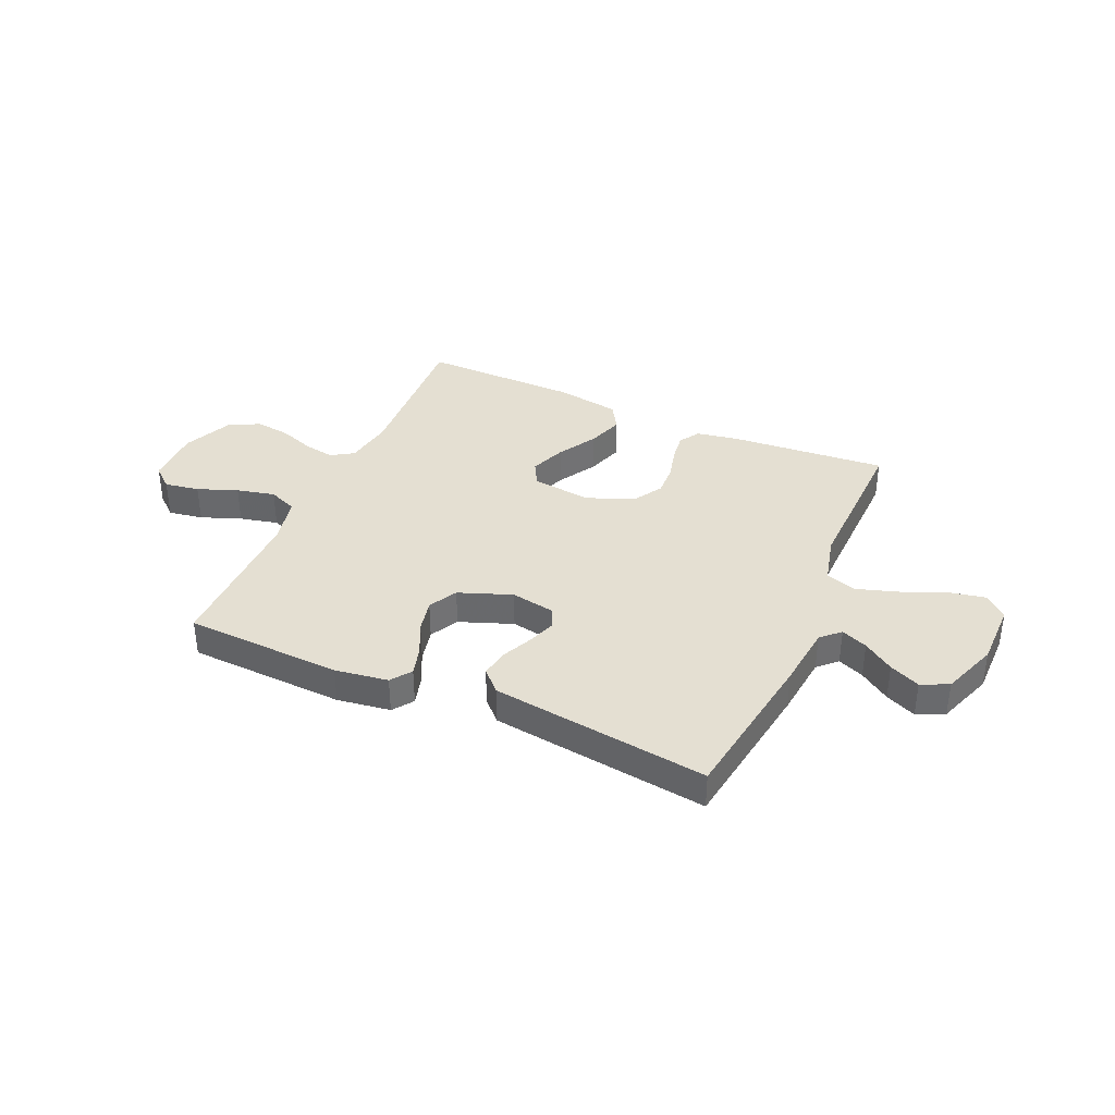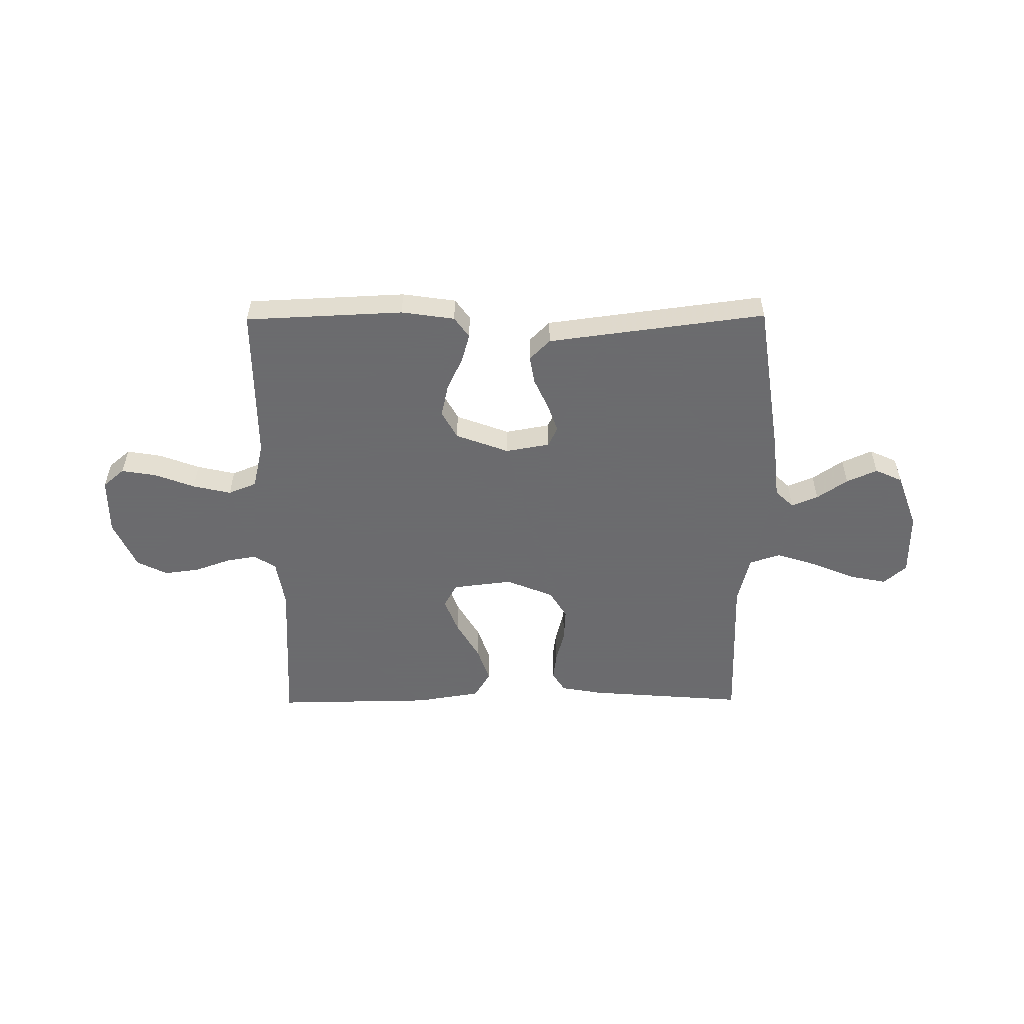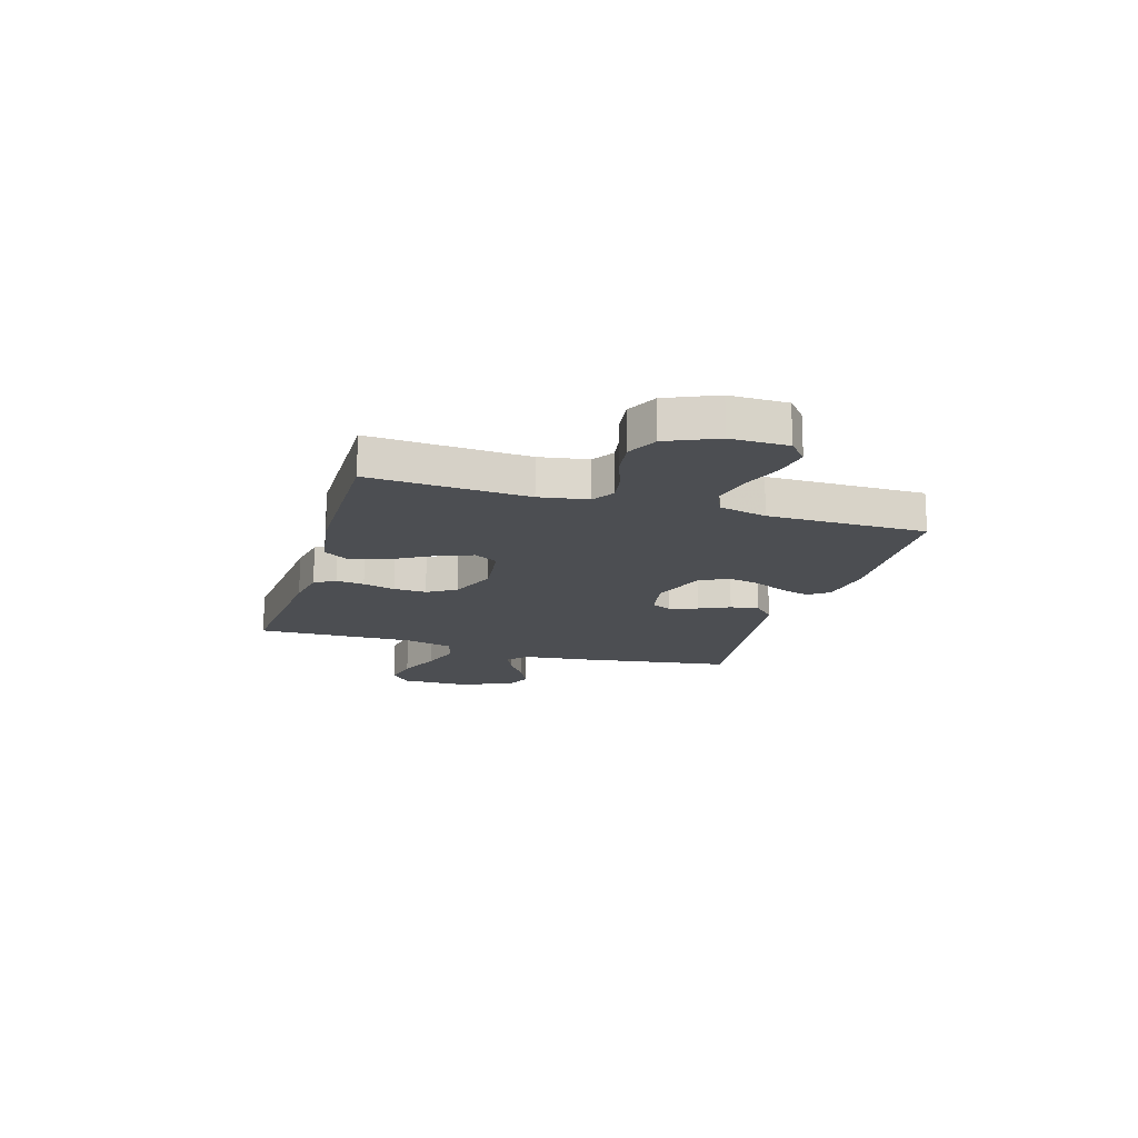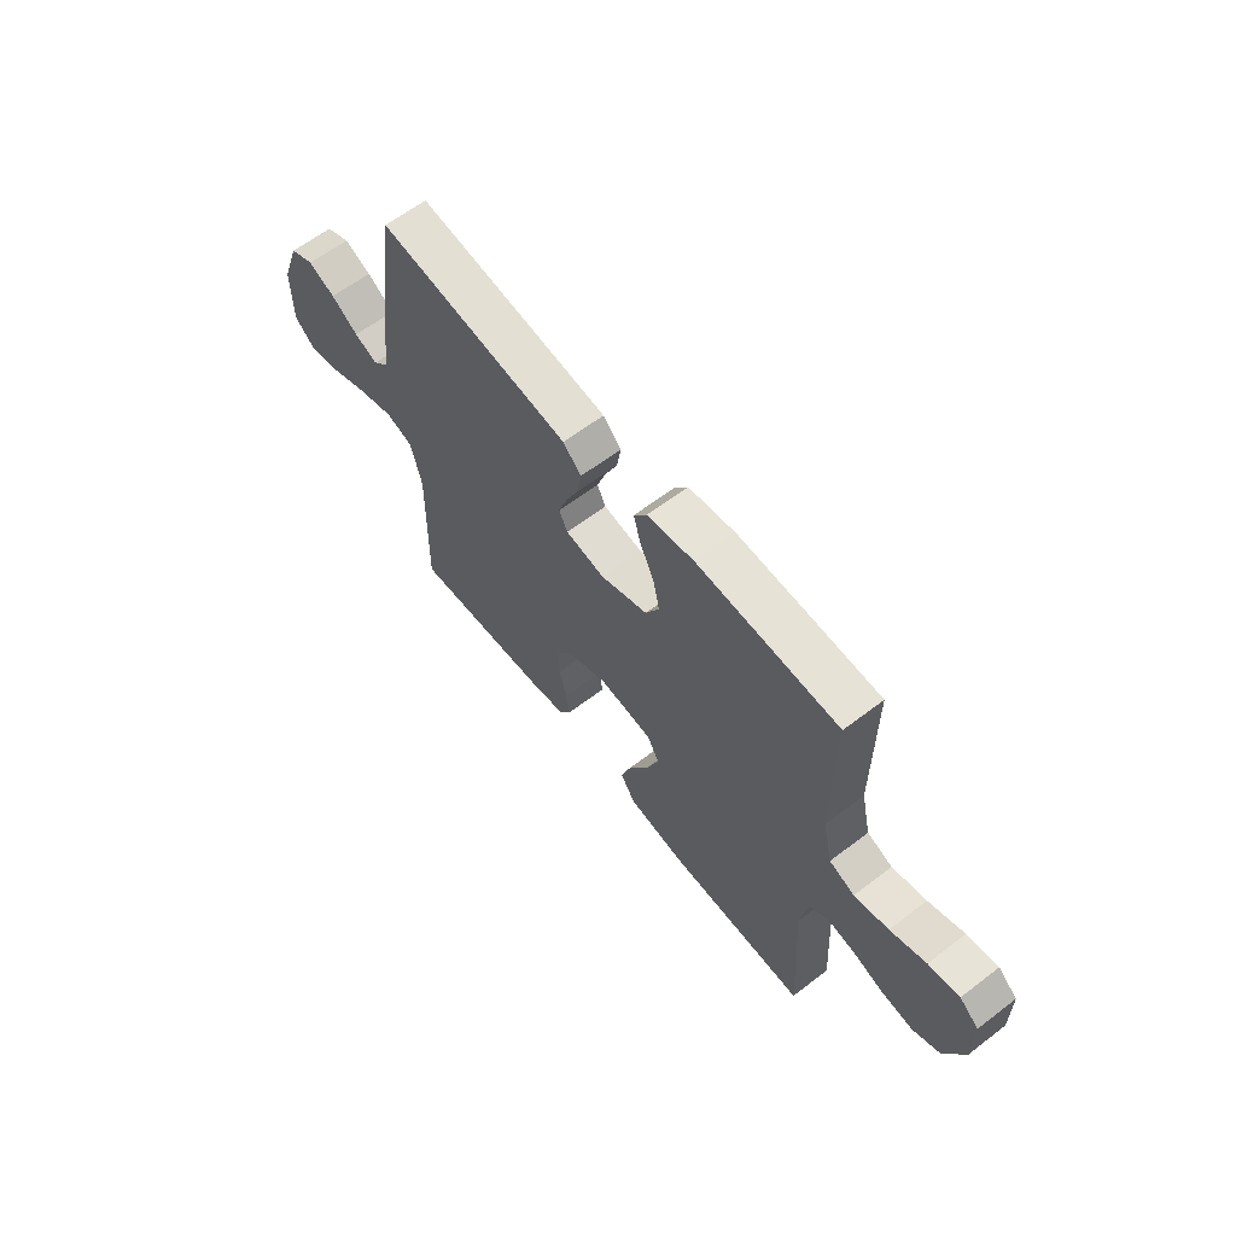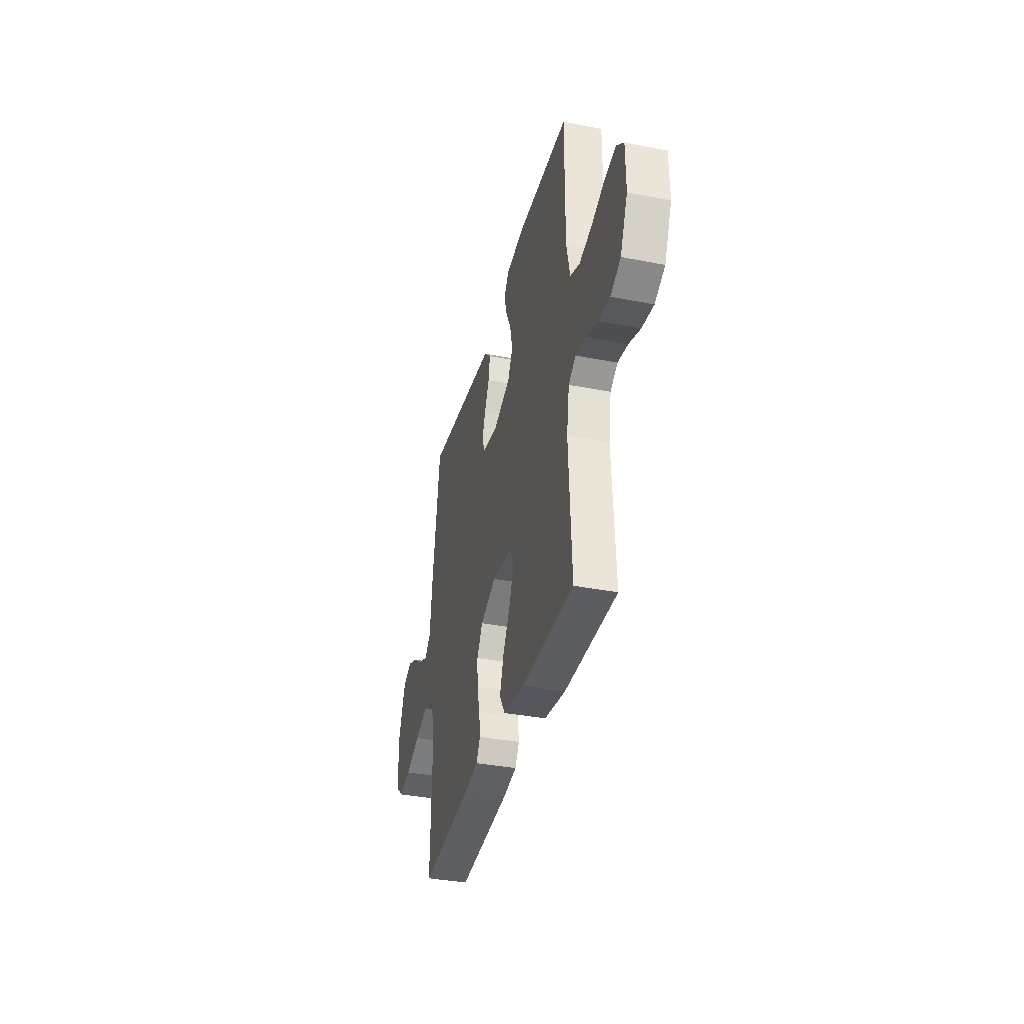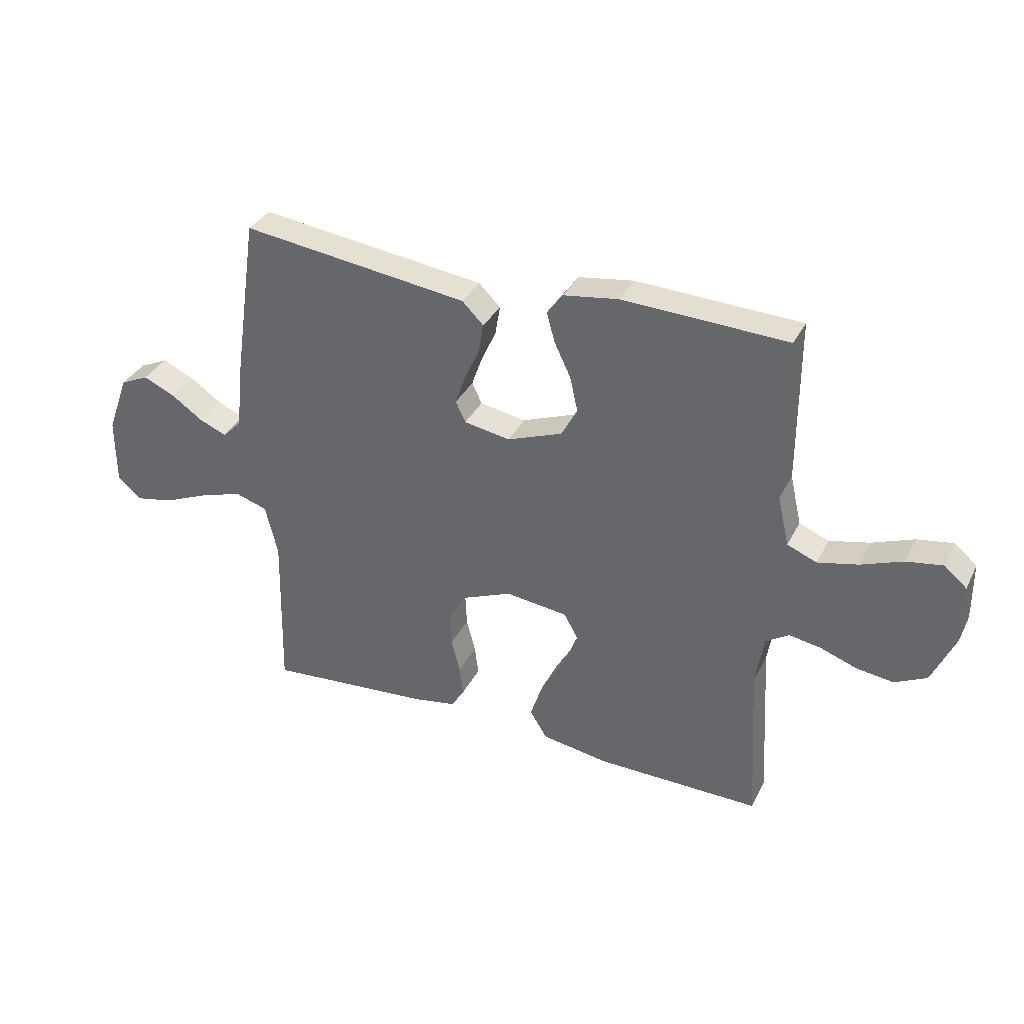
<metadata>
{"format":"obj","ext":"obj","renderer":"f3d","projection":"perspective","resolution":1024,"background":"white","views":[{"elev":37.0,"azim":23.9,"up":"+Y"},{"elev":-53.5,"azim":0.5,"up":"+Y"},{"elev":-16.6,"azim":-106.8,"up":"+Y"},{"elev":62.0,"azim":-127.8,"up":"+Z"},{"elev":-36.4,"azim":-104.3,"up":"+Z"},{"elev":34.6,"azim":-156.1,"up":"+Z"}]}
</metadata>
<code>
v -0.5 0.07 0.5
v -0.2 0.07 0.513
v -0.099 0.07 0.498
v -0.071 0.07 0.459
v -0.086 0.07 0.405
v -0.116 0.07 0.342
v -0.13 0.07 0.279
v -0.101 0.07 0.225
v 0 0.07 0.187
v 0.084 0.07 0.202
v 0.102 0.07 0.24
v 0.083 0.07 0.294
v 0.056 0.07 0.353
v 0.047 0.07 0.407
v 0.086 0.07 0.446
v 0.2 0.07 0.461
v 0.5 0.07 0.5
v 0.544 0.07 0.2
v 0.557 0.07 0.078
v 0.592 0.07 0.044
v 0.642 0.07 0.065
v 0.7 0.07 0.105
v 0.758 0.07 0.131
v 0.81 0.07 0.107
v 0.849 0.07 0
v 0.849 0.07 -0.123
v 0.806 0.07 -0.161
v 0.736 0.07 -0.147
v 0.653 0.07 -0.112
v 0.575 0.07 -0.087
v 0.516 0.07 -0.106
v 0.493 0.07 -0.2
v 0.5 0.07 -0.5
v 0.2 0.07 -0.476
v 0.121 0.07 -0.462
v 0.097 0.07 -0.423
v 0.104 0.07 -0.369
v 0.12 0.07 -0.307
v 0.123 0.07 -0.245
v 0.09 0.07 -0.191
v 0 0.07 -0.154
v -0.114 0.07 -0.168
v -0.139 0.07 -0.214
v -0.113 0.07 -0.282
v -0.07 0.07 -0.356
v -0.047 0.07 -0.425
v -0.078 0.07 -0.476
v -0.2 0.07 -0.496
v -0.5 0.07 -0.5
v -0.483 0.07 -0.2
v -0.498 0.07 -0.108
v -0.54 0.07 -0.081
v -0.598 0.07 -0.091
v -0.665 0.07 -0.115
v -0.732 0.07 -0.124
v -0.79 0.07 -0.095
v -0.832 0.07 0
v -0.831 0.07 0.109
v -0.79 0.07 0.144
v -0.724 0.07 0.133
v -0.648 0.07 0.104
v -0.575 0.07 0.087
v -0.521 0.07 0.109
v -0.5 0.07 0.2
v -0.5 0 0.5
v -0.2 0 0.513
v -0.099 0 0.498
v -0.071 0 0.459
v -0.086 0 0.405
v -0.116 0 0.342
v -0.13 0 0.279
v -0.101 0 0.225
v 0 0 0.187
v 0.084 0 0.202
v 0.102 0 0.24
v 0.083 0 0.294
v 0.056 0 0.353
v 0.047 0 0.407
v 0.086 0 0.446
v 0.2 0 0.461
v 0.5 0 0.5
v 0.544 0 0.2
v 0.557 0 0.078
v 0.592 0 0.044
v 0.642 0 0.065
v 0.7 0 0.105
v 0.758 0 0.131
v 0.81 0 0.107
v 0.849 0 0
v 0.849 0 -0.123
v 0.806 0 -0.161
v 0.736 0 -0.147
v 0.653 0 -0.112
v 0.575 0 -0.087
v 0.516 0 -0.106
v 0.493 0 -0.2
v 0.5 0 -0.5
v 0.2 0 -0.476
v 0.121 0 -0.462
v 0.097 0 -0.423
v 0.104 0 -0.369
v 0.12 0 -0.307
v 0.123 0 -0.245
v 0.09 0 -0.191
v 0 0 -0.154
v -0.114 0 -0.168
v -0.139 0 -0.214
v -0.113 0 -0.282
v -0.07 0 -0.356
v -0.047 0 -0.425
v -0.078 0 -0.476
v -0.2 0 -0.496
v -0.5 0 -0.5
v -0.483 0 -0.2
v -0.498 0 -0.108
v -0.54 0 -0.081
v -0.598 0 -0.091
v -0.665 0 -0.115
v -0.732 0 -0.124
v -0.79 0 -0.095
v -0.832 0 0
v -0.831 0 0.109
v -0.79 0 0.144
v -0.724 0 0.133
v -0.648 0 0.104
v -0.575 0 0.087
v -0.521 0 0.109
v -0.5 0 0.2
f 58 59 60 61
f 58 61 62
f 57 58 62
f 56 57 62
f 53 54 55 56
f 52 53 56 62
f 51 52 62 63
f 47 48 49 50
f 44 45 46 47
f 43 44 47 50
f 42 43 50 51
f 35 36 37 38
f 35 38 39
f 32 33 34 35
f 31 32 35 39
f 26 27 28 29
f 26 29 30
f 25 26 30
f 24 25 30
f 21 22 23 24
f 20 21 24 30
f 19 20 30 31
f 12 13 14 15
f 11 12 15 16
f 3 4 5 6
f 3 6 7
f 64 1 2 3
f 64 3 7
f 63 64 7 8
f 41 42 51 63
f 40 41 63 8
f 39 40 8 9
f 31 39 9 10
f 19 31 10 11
f 17 18 19
f 11 16 17 19
f 125 124 123 122
f 126 125 122
f 126 122 121
f 126 121 120
f 120 119 118 117
f 126 120 117 116
f 127 126 116 115
f 114 113 112 111
f 111 110 109 108
f 114 111 108 107
f 115 114 107 106
f 102 101 100 99
f 103 102 99
f 99 98 97 96
f 103 99 96 95
f 93 92 91 90
f 94 93 90
f 94 90 89
f 94 89 88
f 88 87 86 85
f 94 88 85 84
f 95 94 84 83
f 79 78 77 76
f 80 79 76 75
f 70 69 68 67
f 71 70 67
f 67 66 65 128
f 71 67 128
f 72 71 128 127
f 127 115 106 105
f 72 127 105 104
f 73 72 104 103
f 74 73 103 95
f 75 74 95 83
f 83 82 81
f 83 81 80 75
f 1 65 66 2
f 2 66 67 3
f 3 67 68 4
f 4 68 69 5
f 5 69 70 6
f 6 70 71 7
f 7 71 72 8
f 8 72 73 9
f 9 73 74 10
f 10 74 75 11
f 11 75 76 12
f 12 76 77 13
f 13 77 78 14
f 14 78 79 15
f 15 79 80 16
f 16 80 81 17
f 17 81 82 18
f 18 82 83 19
f 19 83 84 20
f 20 84 85 21
f 21 85 86 22
f 22 86 87 23
f 23 87 88 24
f 24 88 89 25
f 25 89 90 26
f 26 90 91 27
f 27 91 92 28
f 28 92 93 29
f 29 93 94 30
f 30 94 95 31
f 31 95 96 32
f 32 96 97 33
f 33 97 98 34
f 34 98 99 35
f 35 99 100 36
f 36 100 101 37
f 37 101 102 38
f 38 102 103 39
f 39 103 104 40
f 40 104 105 41
f 41 105 106 42
f 42 106 107 43
f 43 107 108 44
f 44 108 109 45
f 45 109 110 46
f 46 110 111 47
f 47 111 112 48
f 48 112 113 49
f 49 113 114 50
f 50 114 115 51
f 51 115 116 52
f 52 116 117 53
f 53 117 118 54
f 54 118 119 55
f 55 119 120 56
f 56 120 121 57
f 57 121 122 58
f 58 122 123 59
f 59 123 124 60
f 60 124 125 61
f 61 125 126 62
f 62 126 127 63
f 63 127 128 64
f 64 128 65 1

</code>
